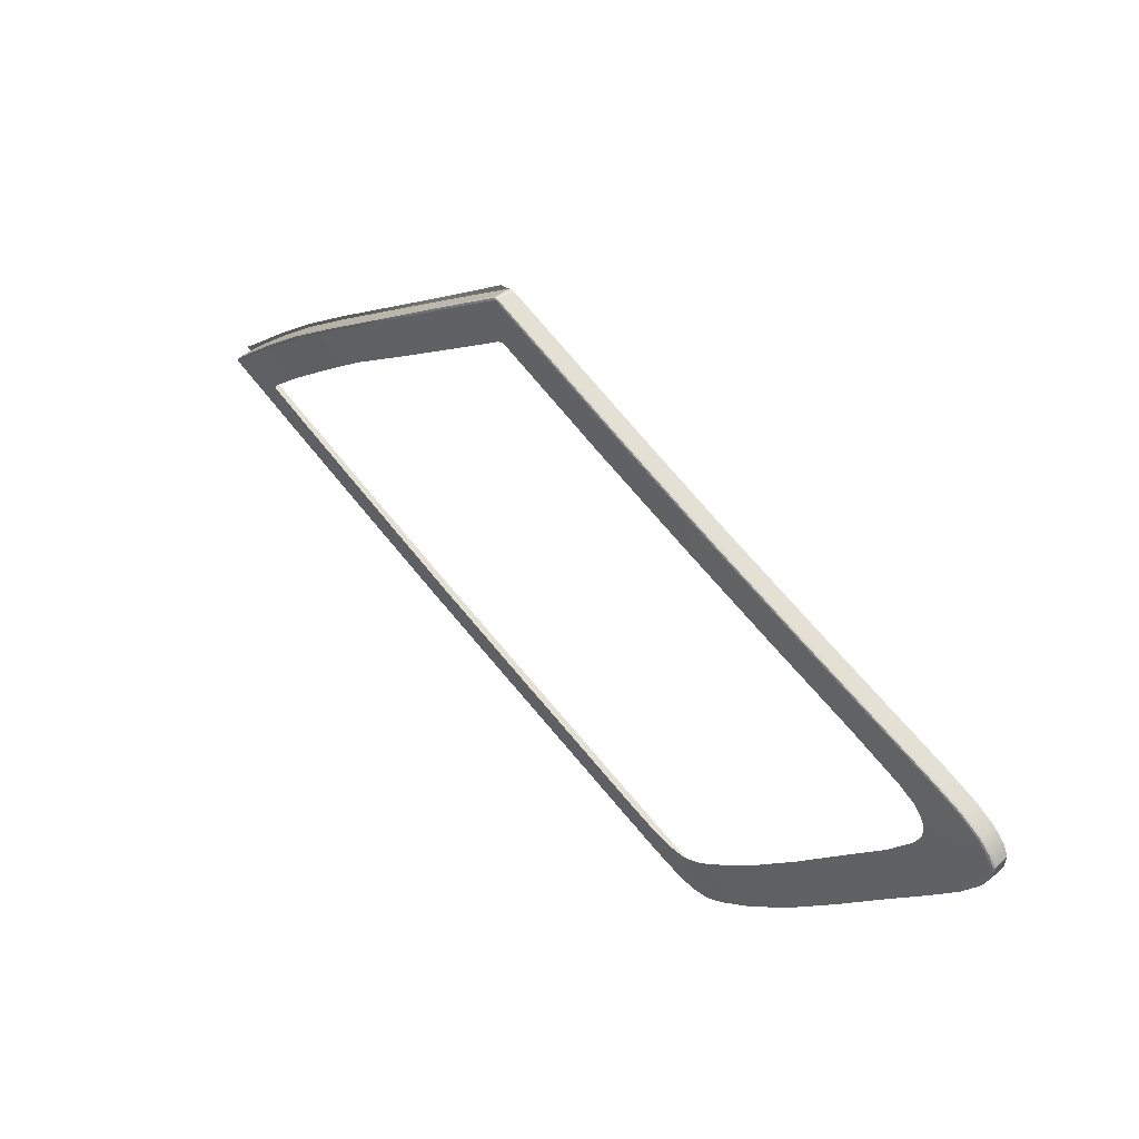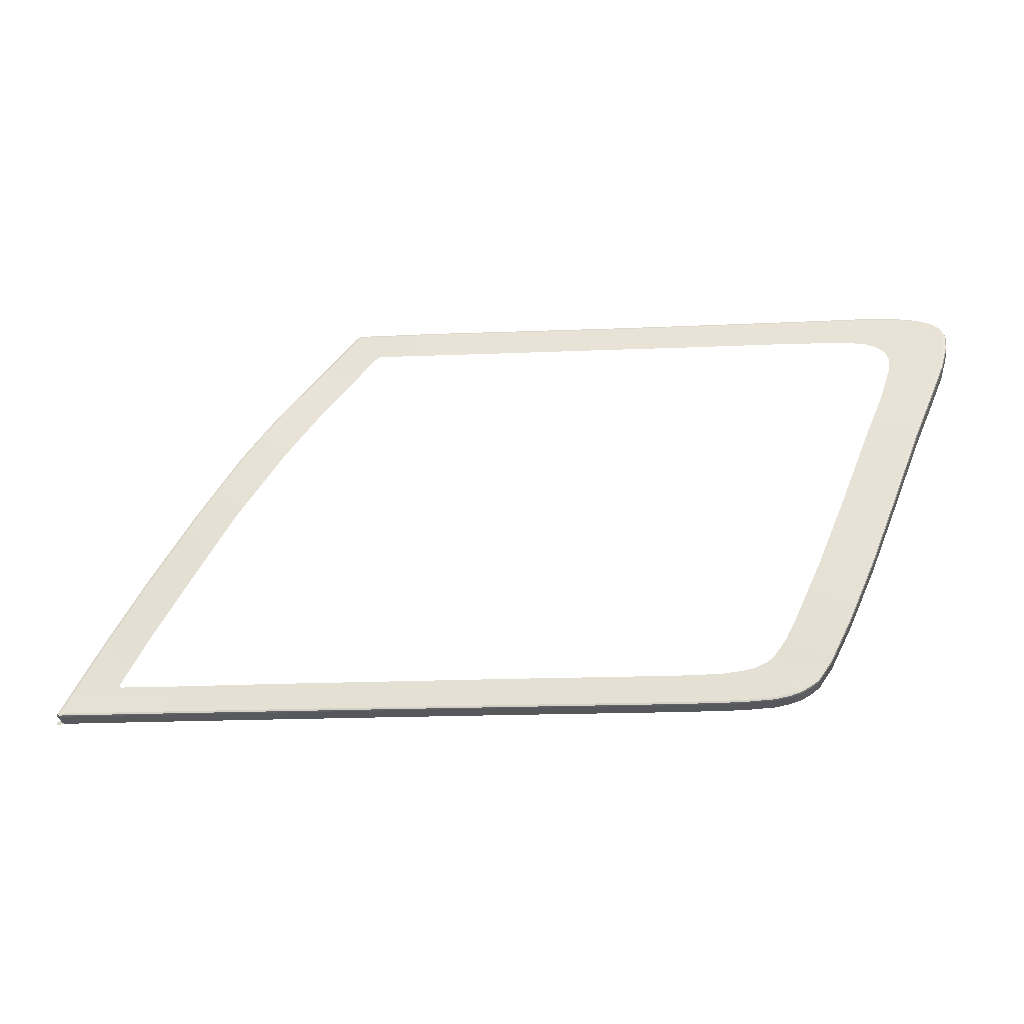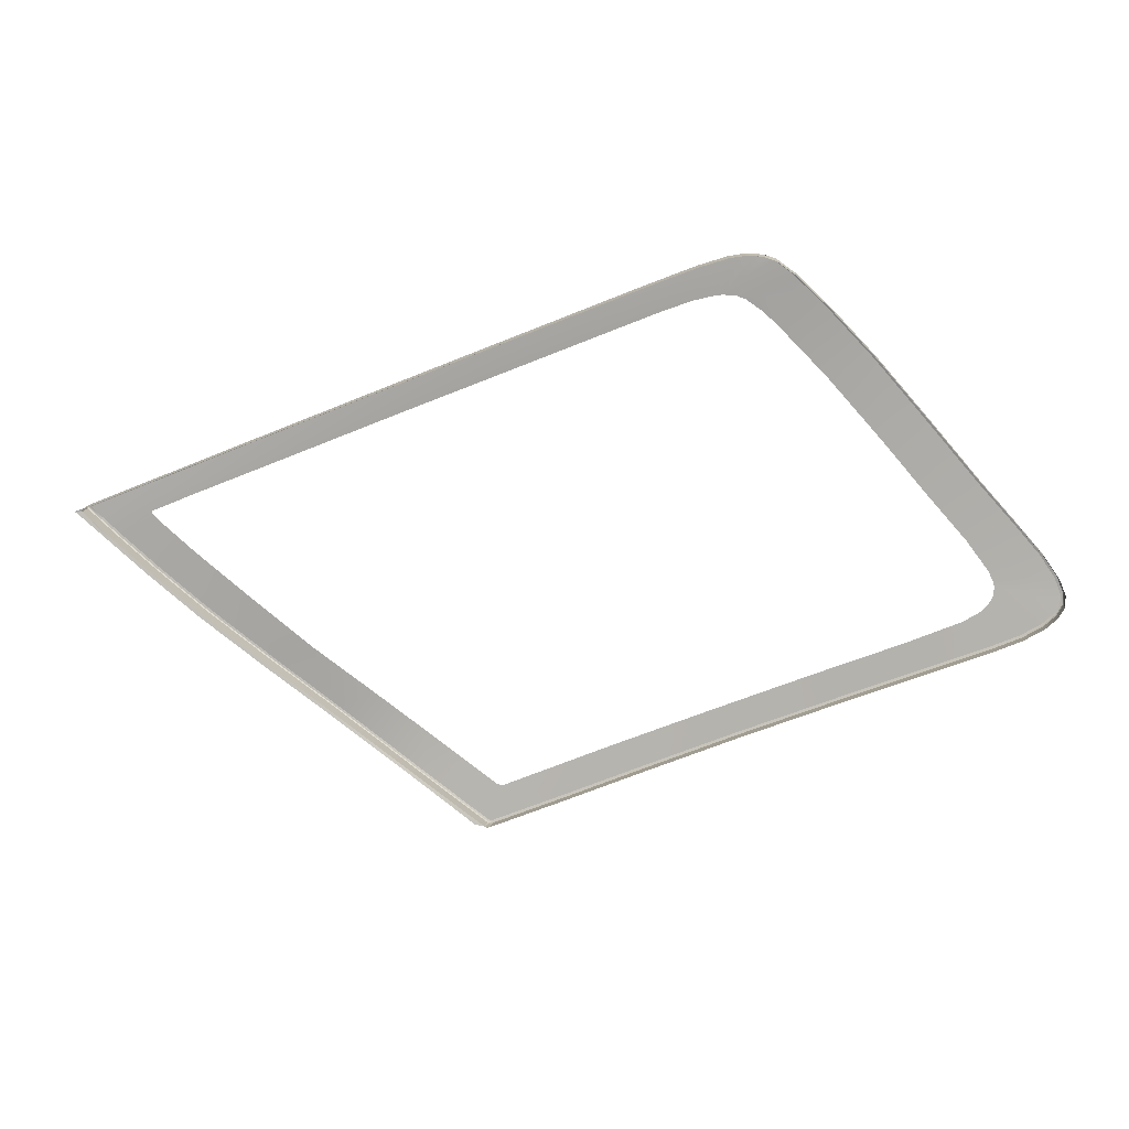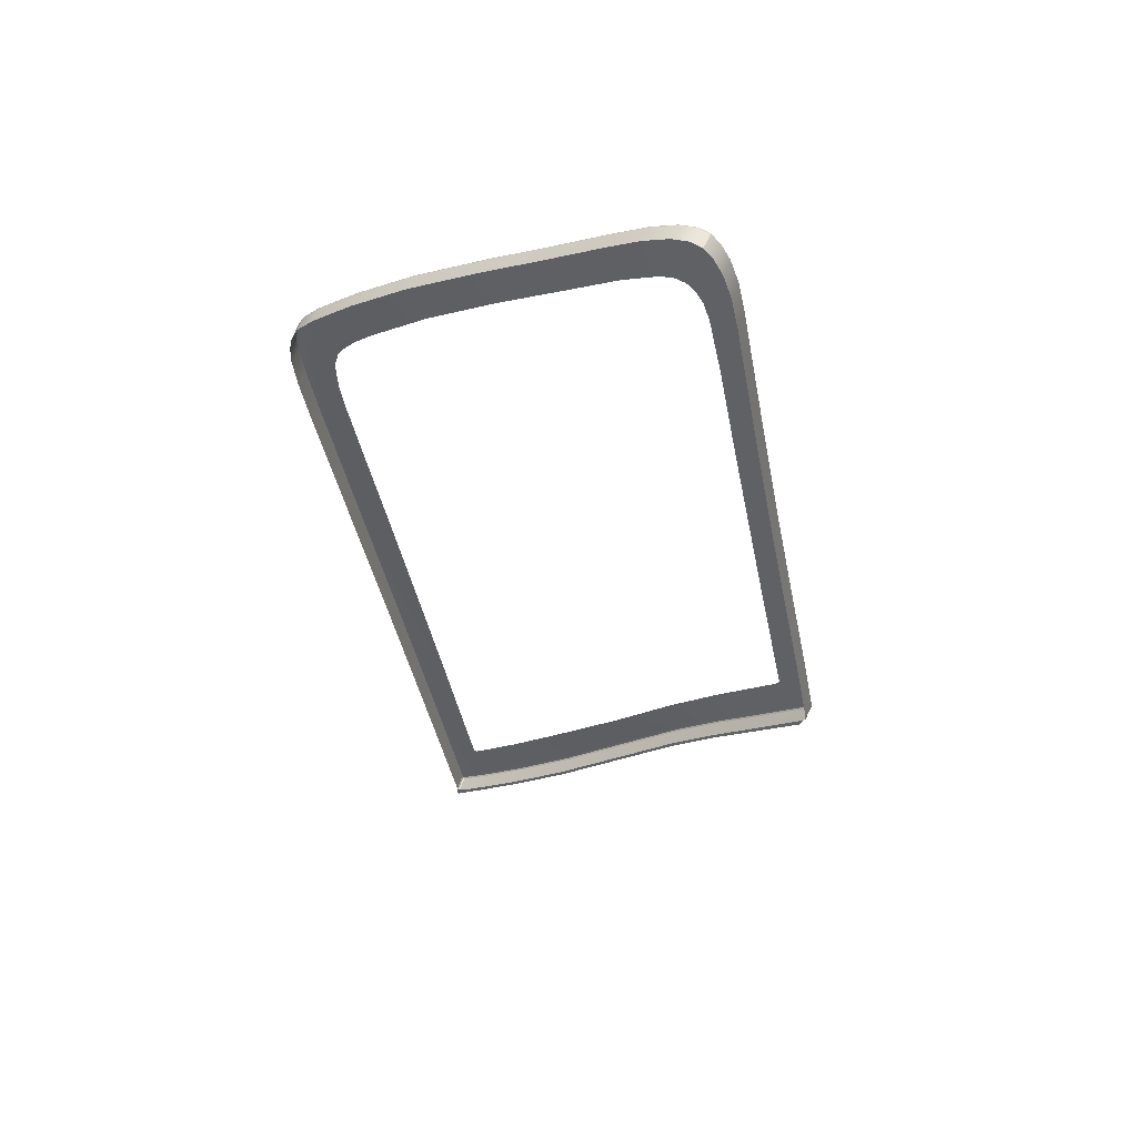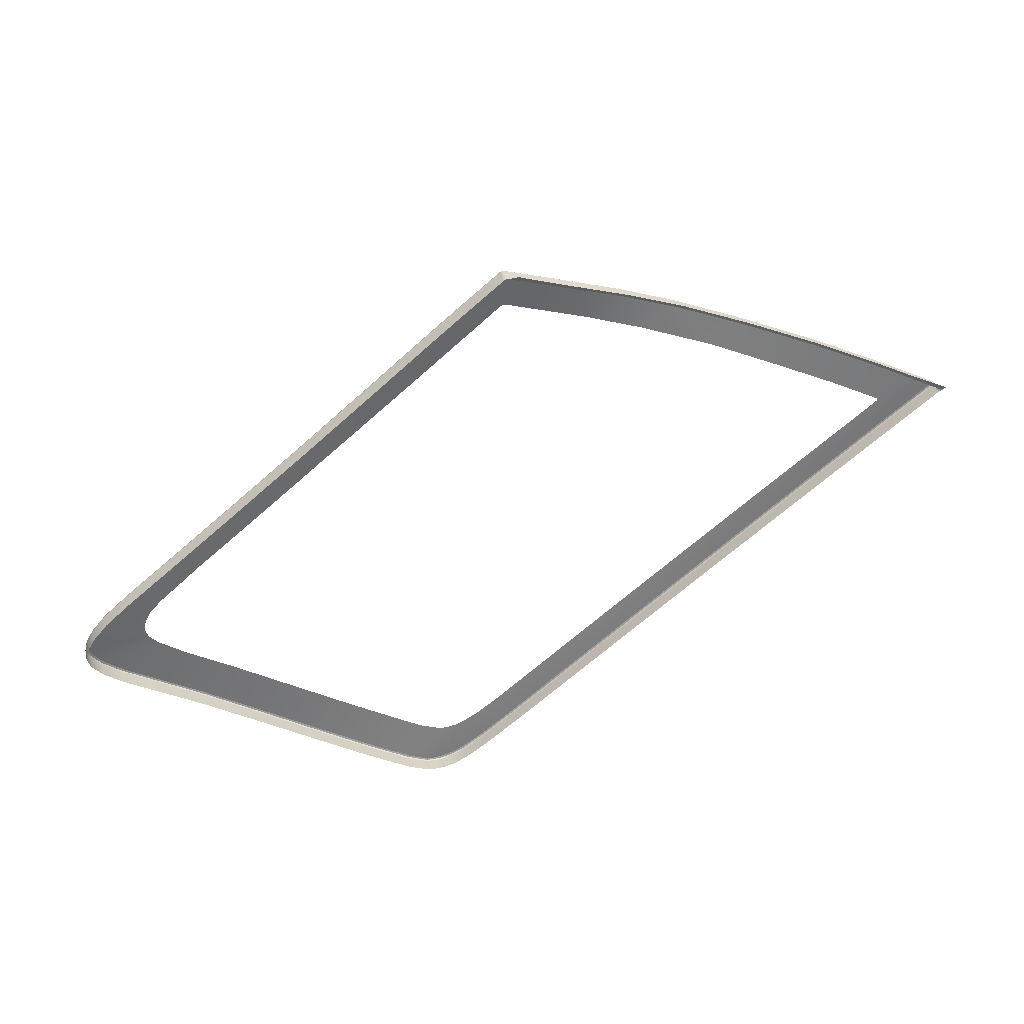
<metadata>
{"format":"obj","ext":"obj","renderer":"f3d","projection":"perspective","resolution":1024,"background":"white","views":[{"elev":75.4,"azim":48.7,"up":"+Y"},{"elev":-13.7,"azim":6.5,"up":"+Y"},{"elev":-59.2,"azim":22.7,"up":"+Z"},{"elev":-40.5,"azim":100.7,"up":"+Z"},{"elev":-72.2,"azim":-139.2,"up":"+Z"}]}
</metadata>
<code>
v  -138.8 101.8 76.22
v  -138.6 101.8 76.16
v  -137.2 106 74.46
v  -136.9 106 74.42
v  -179 61.94 89.05
v  -169.6 61.94 89.19
v  -178.9 62.17 89.05
v  -169.6 62.16 89.19
v  -190.9 62.17 88.9
v  -204.8 62.17 88.68
v  -191 61.94 88.9
v  -204.9 61.94 88.68
v  -219.7 62.17 88.34
v  -232.4 62.17 88.01
v  -219.9 61.94 88.34
v  -232.5 61.94 88.01
v  -220.9 101.9 75.8
v  -221.2 101.9 75.74
v  -225 95.81 78.18
v  -225.3 95.79 78.12
v  -230.1 87.59 80.53
v  -230.4 87.58 80.46
v  -235.2 79.02 82.74
v  -235.5 79 82.67
v  -244 62.17 87.66
v  -244.3 62.15 87.59
v  -244.1 61.93 87.68
v  -244.3 61.98 87.6
v  -217.8 106.5 73.54
v  -217.5 106.5 73.6
v  -215 110.4 71.71
v  -214.7 110.4 71.78
v  -242.1 66.58 86.17
v  -241.8 66.6 86.25
v  -239.4 71.81 84.65
v  -239.1 71.82 84.72
v  -136.2 108.8 73.17
v  -136.2 110.7 72.31
v  -136.5 108.9 73.19
v  -136.5 110.7 72.35
v  -136.7 111.9 71.7
v  -137.8 112.7 71.28
v  -136.9 111.9 71.79
v  -138 112.6 71.42
v  -139.6 113.3 70.96
v  -142.4 113.8 70.75
v  -139.7 113.2 71.11
v  -142.5 113.6 70.9
v  -157.5 62.68 89.18
v  -157.7 62.91 89.17
v  -159.3 62.29 89.25
v  -159.4 62.52 89.25
v  -156.5 63.35 89.06
v  -156.3 63.13 89.08
v  -155.5 63.89 88.91
v  -155.3 63.7 88.92
v  -225.4 95.73 77.94
v  -230.5 87.52 80.28
v  -221.3 101.8 75.57
v  -217.9 106.4 73.36
v  -215.1 110.3 71.53
v  -212.3 114 69.77
v  -212.2 114.1 69.94
v  -212 114.2 69.67
v  -212 114.3 69.83
v  -211.8 114.3 69.86
v  -201.9 114.3 70.12
v  -211.7 114.3 69.65
v  -201.9 114.3 69.91
v  -191.3 114.1 70.37
v  -178.1 113.9 70.6
v  -191.2 114.1 70.17
v  -178.1 113.9 70.4
v  -164.9 113.9 70.68
v  -153.7 113.9 70.68
v  -164.9 113.9 70.47
v  -153.6 113.9 70.47
v  -146.7 113.9 70.68
v  -146.6 113.9 70.47
v  -142.4 113.8 70.54
v  -137.7 112.6 71.08
v  -139.6 113.3 70.75
v  -136 110.6 72.14
v  -136.6 111.8 71.52
v  -136.9 105.9 74.24
v  -136.1 108.8 73
v  -141 95.9 78.52
v  -140.9 95.83 78.34
v  -138.5 101.8 75.98
v  -147.3 79.02 84.6
v  -147.2 78.97 84.42
v  -144 87.67 81.6
v  -143.9 87.61 81.42
v  -150.3 71.76 86.54
v  -150.3 71.81 86.72
v  -152.7 66.67 87.86
v  -152.8 66.73 88.04
v  -154.2 64.38 88.5
v  -154.3 64.46 88.68
v  -155.3 63.59 88.76
v  -156.3 63.01 88.92
v  -157.5 62.56 89.01
v  -159.3 62.18 89.09
v  -162.9 61.91 89.11
v  -162.9 62.03 89.27
v  -179 61.82 88.89
v  -169.6 61.82 89.03
v  -191.1 61.82 88.74
v  -204.9 61.81 88.52
v  -232.6 61.81 87.85
v  -219.9 61.81 88.18
v  -244.4 61.88 87.48
v  -244.1 61.81 87.52
v  -243.5 63.88 87.01
v  -243.6 63.83 86.82
v  -244.4 62.1 87.41
v  -242.2 66.53 85.98
v  -239.5 71.76 84.46
v  -235.6 78.95 82.48
v  -141.2 95.92 78.57
v  -144.3 87.69 81.66
v  -147.6 79.04 84.66
v  -150.6 71.83 86.78
v  -153 66.77 88.09
v  -163 62.26 89.27
v  -243.1 63.9 87.08
v  -211.9 114.1 70.01
v  -244.3 61.51 85.44
v  -244.3 61.29 85.52
v  -211.6 113.5 67.79
v  -212 113.4 67.81
v  -146.8 113.7 70.83
v  -153.8 113.7 70.82
v  -165 113.7 70.82
v  -178.3 113.8 70.75
v  -191.4 113.9 70.52
v  -202.1 114.1 70.27
v  -154.5 64.57 88.7
v  -212.2 113.2 67.9
v  -244 61.22 85.55
v  -148.8 87.6 81.64
v  -145.5 95.89 78.54
v  -155.2 71.83 86.72
v  -152.1 79.02 84.62
v  -163.4 63.83 88.77
v  -160.3 63.7 88.87
v  -162.8 65.81 88.23
v  -161.8 66.04 88.17
v  -159.8 64.14 88.74
v  -231.4 63.9 87.44
v  -208.8 110.8 71.71
v  -193.6 110.6 72.09
v  -156.7 71.83 86.7
v  -153.5 79.02 84.6
v  -143.4 107.6 73.7
v  -141.1 109.8 72.72
v  -143.8 108.4 73.33
v  -141.7 110.4 72.4
v  -144.1 108.8 73.14
v  -144.1 110.2 72.51
v  -161.4 66.14 88.15
v  -158.7 64.7 88.58
v  -159 64.37 88.68
v  -157.4 66.88 87.99
v  -158 65.01 88.49
v  -160 66.8 87.98
v  -160.7 66.51 88.05
v  -143 101.8 76.2
v  -141 105.8 74.51
v  -147.5 110 72.55
v  -146.2 109.9 72.64
v  -145 109.4 72.87
v  -148.6 110.2 72.48
v  -155.8 110.3 72.38
v  -169.4 63.81 88.69
v  -178.2 63.88 88.54
v  -190 63.9 88.39
v  -203.9 63.9 88.16
v  -218.8 63.9 87.8
v  -219.8 95.82 78.16
v  -215.6 101.9 75.81
v  -230 79.01 82.94
v  -225.2 87.58 80.61
v  -167.1 110.4 72.37
v  -180.4 110.5 72.28
v  -212.3 106.5 73.69
v  -209.4 110.4 71.91
v  -234 71.82 84.93
v  -236.6 66.6 86.42
v  -140.3 108.9 73.16
v  -139.7 108.1 73.5
v  -165.1 65.5 88.28
v  -168.9 65.36 88.26
v  -177.5 65.35 88.14
v  -189.3 65.36 88
v  -203.2 65.33 87.77
v  -218.1 65.33 87.4
v  -230.7 65.28 87.04
v  -236.9 65.3 86.83
v  -237.1 65.57 86.74
v  -159.2 67.51 87.81
v  -157.8 69.54 87.29
v  -140.5 109.5 72.86
v  -143.4 107.2 73.91
v  -143.5 105.8 74.47
v  -144.7 101.8 76.17
v  -147 95.89 78.52
v  -150.2 87.61 81.62
v  -242.1 65.94 84.02
v  -239.5 71.18 82.49
v  -221.3 101 73.67
v  -225.4 95.02 76.03
v  -230.5 86.89 78.33
v  -235.6 78.36 80.52
v  -215 109.4 69.67
v  -217.9 105.6 71.49
v  -243.5 63.24 84.86
v  -138.5 101 74.09
v  -136.8 105.1 72.36
v  -143.9 86.93 79.49
v  -140.9 95.08 76.43
v  -146.6 113.1 68.59
v  -153.6 113 68.59
v  -150.2 71.19 84.57
v  -147.2 78.34 82.47
v  -169.6 61.3 87.04
v  -162.9 61.39 87.12
v  -191 61.3 86.75
v  -179 61.3 86.9
v  -219.8 61.27 86.21
v  -204.9 61.28 86.54
v  -164.8 113 68.59
v  -178.1 113.1 68.52
v  -191.2 113.3 68.29
v  -201.8 113.4 68.04
v  -159.3 61.66 87.11
v  -157.5 62.05 87.03
v  -156.2 62.49 86.93
v  -155.3 63.07 86.78
v  -154.2 63.86 86.52
v  -152.7 66.14 85.88
v  -136.1 107.9 71.12
v  -136 109.8 70.26
v  -136.6 111 69.64
v  -137.7 111.8 69.2
v  -139.5 112.5 68.87
v  -142.4 112.9 68.66
v  -232.5 61.25 85.88
g P845_40SG_R_2_DTaSI_P845_40SG_R
f 1 2 3
f 2 4 3
f 5 6 7
f 7 6 8
f 9 10 11
f 10 12 11
f 13 14 15
f 14 16 15
f 17 18 19
f 18 20 19
f 21 22 23
f 22 24 23
f 25 26 27
f 26 28 27
f 29 30 31
f 31 30 32
f 33 34 35
f 35 34 36
f 37 38 39
f 39 38 40
f 41 42 43
f 43 42 44
f 45 46 47
f 47 46 48
f 49 50 51
f 51 50 52
f 53 54 55
f 54 56 55
f 20 57 22
f 22 57 58
f 59 18 60
f 18 29 60
f 61 31 62
f 62 31 63
f 62 63 64
f 63 65 64
f 66 67 68
f 68 67 69
f 70 71 72
f 72 71 73
f 74 75 76
f 76 75 77
f 78 46 79
f 79 46 80
f 81 82 42
f 45 42 82
f 83 84 38
f 41 38 84
f 4 85 37
f 37 85 86
f 87 88 2
f 2 88 89
f 90 91 92
f 92 91 93
f 94 95 96
f 95 97 96
f 98 99 100
f 99 56 100
f 101 54 102
f 54 49 102
f 103 51 104
f 51 105 104
f 106 107 5
f 6 5 107
f 11 12 108
f 108 12 109
f 110 111 16
f 15 16 111
f 112 113 28
f 27 28 113
f 114 115 26
f 116 26 115
f 115 114 117
f 114 33 117
f 118 35 119
f 35 24 119
f 120 87 1
f 1 87 2
f 92 121 90
f 122 90 121
f 121 92 120
f 92 87 120
f 95 123 97
f 124 97 123
f 123 95 122
f 95 90 122
f 105 125 6
f 6 125 8
f 11 5 9
f 9 5 7
f 15 12 13
f 13 12 10
f 30 29 17
f 17 29 18
f 19 20 21
f 21 20 22
f 14 25 16
f 25 27 16
f 26 25 114
f 114 25 126
f 31 32 63
f 63 32 127
f 23 24 36
f 36 24 35
f 128 129 116
f 116 129 112
f 130 131 68
f 68 131 64
f 3 4 39
f 39 4 37
f 34 33 126
f 126 33 114
f 132 48 78
f 48 46 78
f 133 132 75
f 78 75 132
f 134 133 74
f 133 75 74
f 74 71 134
f 134 71 135
f 136 135 70
f 135 71 70
f 70 67 136
f 136 67 137
f 127 137 66
f 137 67 66
f 66 65 127
f 127 65 63
f 38 41 40
f 40 41 43
f 42 45 44
f 44 45 47
f 51 52 105
f 125 105 52
f 54 53 49
f 50 49 53
f 99 138 56
f 55 56 138
f 97 124 99
f 99 124 138
f 22 58 24
f 119 24 58
f 18 59 20
f 57 20 59
f 60 29 61
f 61 29 31
f 131 139 64
f 139 62 64
f 68 64 66
f 64 65 66
f 72 69 70
f 69 67 70
f 71 74 73
f 73 74 76
f 79 77 78
f 77 75 78
f 82 80 45
f 80 46 45
f 84 81 41
f 81 42 41
f 86 83 37
f 83 38 37
f 2 89 4
f 85 4 89
f 92 93 87
f 88 87 93
f 95 94 90
f 91 90 94
f 96 97 98
f 98 97 99
f 100 56 101
f 101 56 54
f 102 49 103
f 103 49 51
f 104 105 107
f 107 105 6
f 108 106 11
f 106 5 11
f 111 109 15
f 109 12 15
f 16 27 110
f 110 27 113
f 129 140 112
f 140 113 112
f 112 28 116
f 116 28 26
f 117 33 118
f 118 33 35
f 141 121 142
f 121 120 142
f 143 123 144
f 123 122 144
f 145 146 147
f 147 146 148
f 148 146 149
f 150 126 14
f 14 126 25
f 127 151 137
f 151 152 137
f 152 136 137
f 153 143 154
f 143 144 154
f 155 156 157
f 156 158 157
f 157 158 159
f 160 159 158
f 148 149 161
f 162 161 163
f 161 149 163
f 124 164 138
f 138 164 165
f 164 166 162
f 161 162 167
f 166 167 162
f 164 162 165
f 168 1 169
f 1 3 169
f 142 120 168
f 120 1 168
f 144 122 141
f 122 121 141
f 170 171 160
f 171 172 160
f 160 172 159
f 173 170 132
f 170 160 132
f 132 160 48
f 174 173 133
f 173 132 133
f 123 143 124
f 124 143 164
f 125 145 8
f 8 145 175
f 7 8 176
f 176 8 175
f 9 7 177
f 177 7 176
f 10 9 178
f 178 9 177
f 13 10 179
f 179 10 178
f 14 13 150
f 150 13 179
f 19 180 17
f 180 181 17
f 23 182 21
f 182 183 21
f 184 174 134
f 174 133 134
f 185 184 135
f 184 134 135
f 152 185 136
f 185 135 136
f 30 186 32
f 186 187 32
f 188 36 189
f 36 34 189
f 40 190 39
f 39 190 191
f 169 3 191
f 191 3 39
f 52 146 125
f 146 145 125
f 50 149 52
f 149 146 52
f 36 188 23
f 188 182 23
f 21 183 19
f 183 180 19
f 17 181 30
f 181 186 30
f 147 192 145
f 145 192 175
f 193 175 192
f 176 175 194
f 175 193 194
f 177 176 195
f 176 194 195
f 195 196 177
f 196 178 177
f 179 178 197
f 178 196 197
f 197 198 179
f 198 150 179
f 198 199 150
f 150 199 126
f 126 199 34
f 199 200 34
f 34 200 189
f 166 164 201
f 143 153 164
f 153 202 164
f 164 202 201
f 156 203 44
f 43 44 203
f 43 203 40
f 190 40 203
f 160 158 48
f 47 48 158
f 44 47 156
f 156 47 158
f 55 162 53
f 53 162 163
f 53 163 50
f 149 50 163
f 162 55 165
f 165 55 138
f 191 190 204
f 204 190 155
f 190 203 155
f 155 203 156
f 205 169 204
f 169 191 204
f 169 205 168
f 168 205 206
f 207 142 206
f 142 168 206
f 208 141 207
f 141 142 207
f 154 144 208
f 144 141 208
f 151 127 187
f 127 32 187
f 117 118 209
f 118 210 209
f 59 211 57
f 211 212 57
f 58 213 119
f 213 214 119
f 215 216 61
f 61 216 60
f 57 212 58
f 213 58 212
f 59 60 211
f 211 60 216
f 139 215 62
f 62 215 61
f 217 128 115
f 115 128 116
f 209 217 117
f 217 115 117
f 210 118 214
f 118 119 214
f 89 218 85
f 218 219 85
f 93 220 88
f 220 221 88
f 222 223 79
f 79 223 77
f 94 224 91
f 224 225 91
f 226 227 107
f 107 227 104
f 108 228 106
f 228 229 106
f 111 230 109
f 230 231 109
f 232 233 76
f 76 233 73
f 72 234 69
f 234 235 69
f 103 236 102
f 236 237 102
f 101 238 100
f 238 239 100
f 98 240 96
f 240 241 96
f 86 242 83
f 242 243 83
f 84 244 81
f 244 245 81
f 246 247 82
f 82 247 80
f 113 140 110
f 140 248 110
f 69 235 68
f 235 130 68
f 73 233 72
f 234 72 233
f 223 232 77
f 232 76 77
f 247 222 80
f 222 79 80
f 246 82 245
f 245 82 81
f 244 84 243
f 243 84 83
f 85 219 86
f 242 86 219
f 88 221 89
f 218 89 221
f 91 225 93
f 220 93 225
f 241 224 96
f 224 94 96
f 240 98 239
f 239 98 100
f 237 238 102
f 238 101 102
f 227 236 104
f 236 103 104
f 229 226 106
f 226 107 106
f 228 108 231
f 231 108 109
f 110 248 111
f 230 111 248
v  -215.8 109 69.75
v  -215 109.4 69.67
v  -214.1 111.4 68.64
v  -212.2 113.2 67.9
v  -213.4 112.4 68.2
v  -217.9 105.6 71.49
v  -218.4 105.4 71.43
v  -221.3 101 73.67
v  -221.7 101 73.57
v  -225.4 95.02 76.03
v  -225.8 94.99 75.92
v  -230.5 86.89 78.33
v  -230.9 86.85 78.23
v  -235.6 78.36 80.52
v  -236 78.33 80.41
v  -239.5 71.18 82.49
v  -239.9 71.15 82.39
v  -242.6 65.89 83.92
v  -242.1 65.94 84.02
v  -245 61.34 85.34
v  -244.3 61.51 85.44
v  -243.5 63.24 84.86
v  -245.4 61.05 85.39
v  -244 61.22 85.55
v  -245.2 61.13 85.4
v  -244.3 61.29 85.52
v  -213.4 112.4 68.2
v  -213.3 112.5 68.11
g P845_40SG_R_P845_40SG_R_1_D
f 249 250 251
f 250 252 251
f 251 252 253
f 250 249 254
f 249 255 254
f 254 255 256
f 255 257 256
f 256 257 258
f 257 259 258
f 258 259 260
f 259 261 260
f 260 261 262
f 261 263 262
f 262 263 264
f 263 265 264
f 266 267 265
f 265 267 264
f 268 269 266
f 269 270 266
f 266 270 267
f 271 272 273
f 272 274 273
f 273 274 268
f 268 274 269
f 275 252 276

</code>
